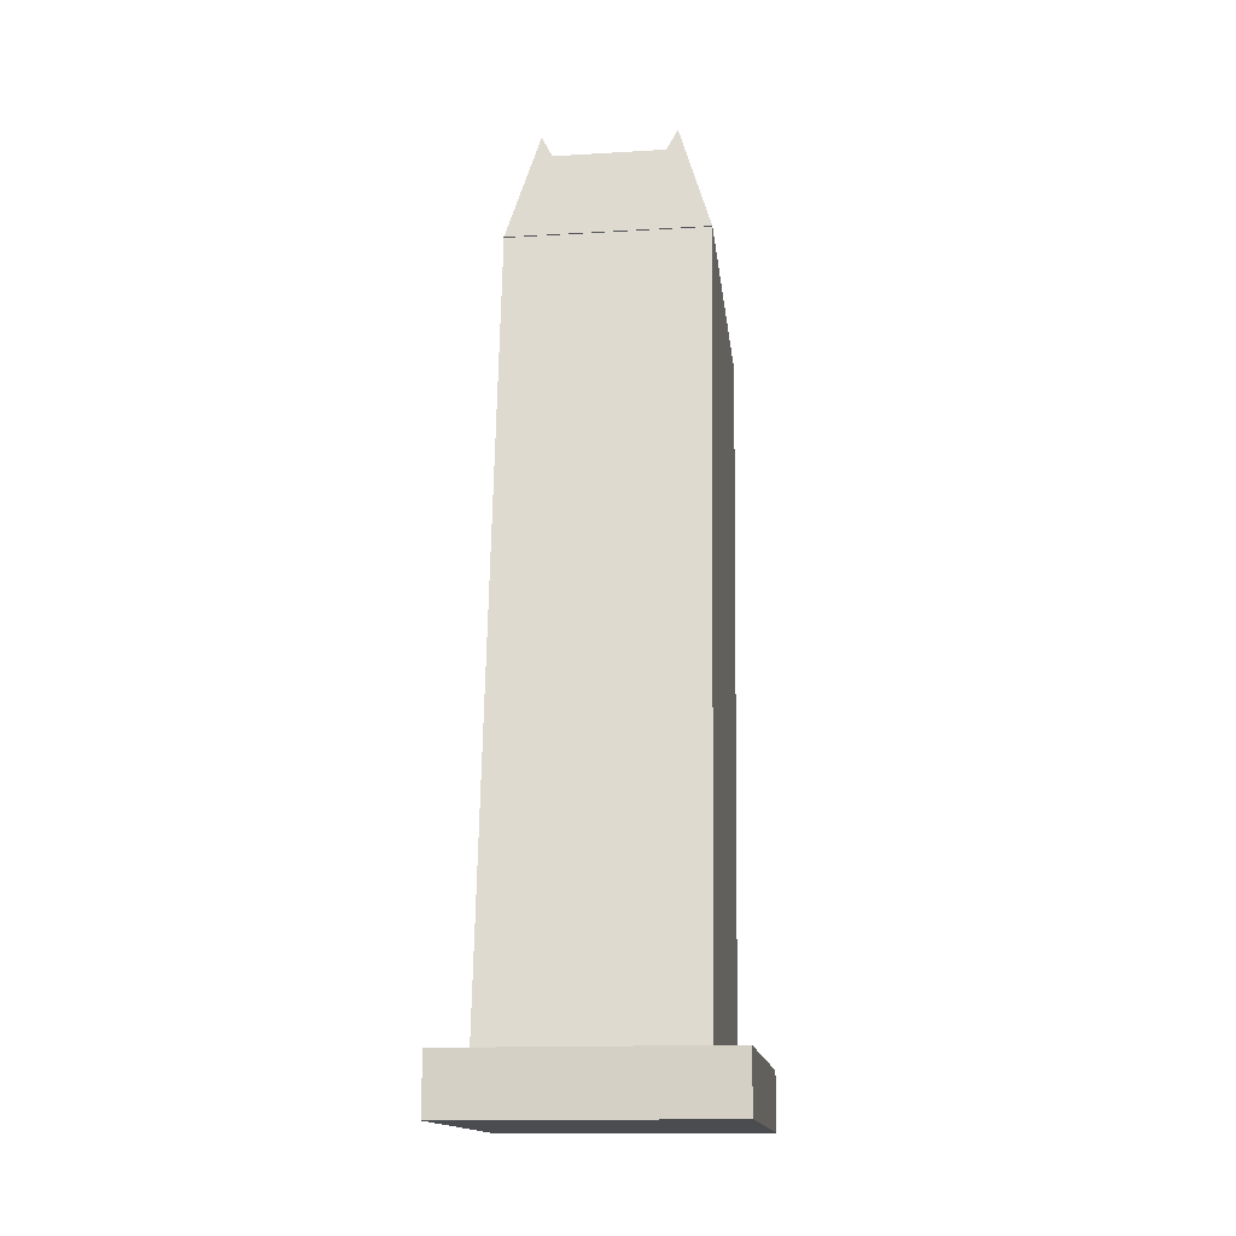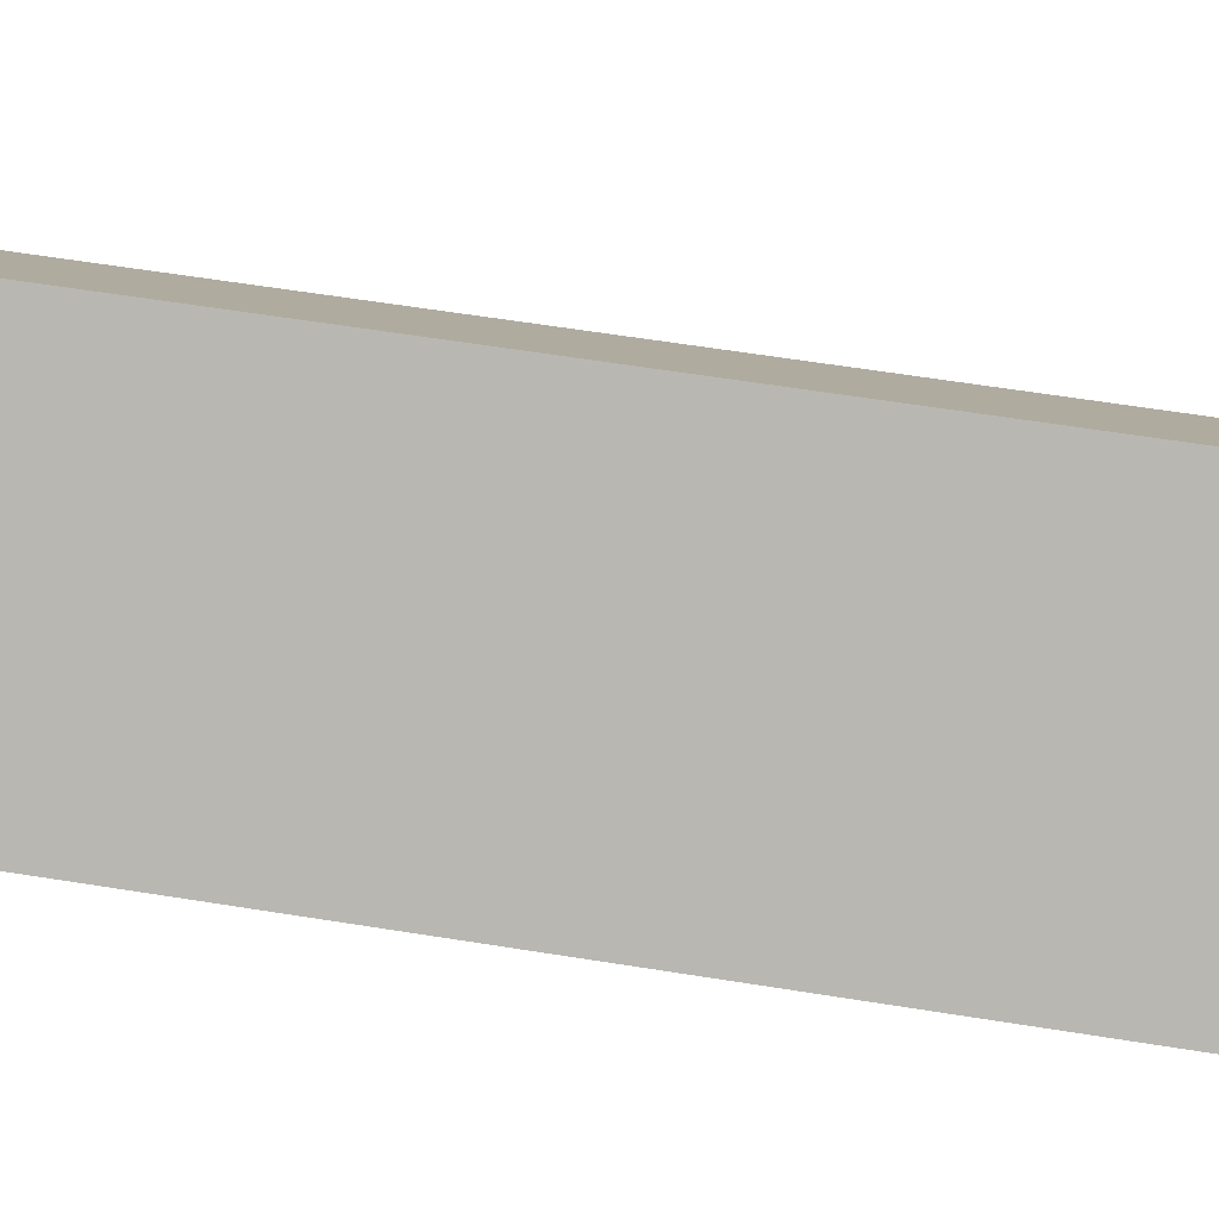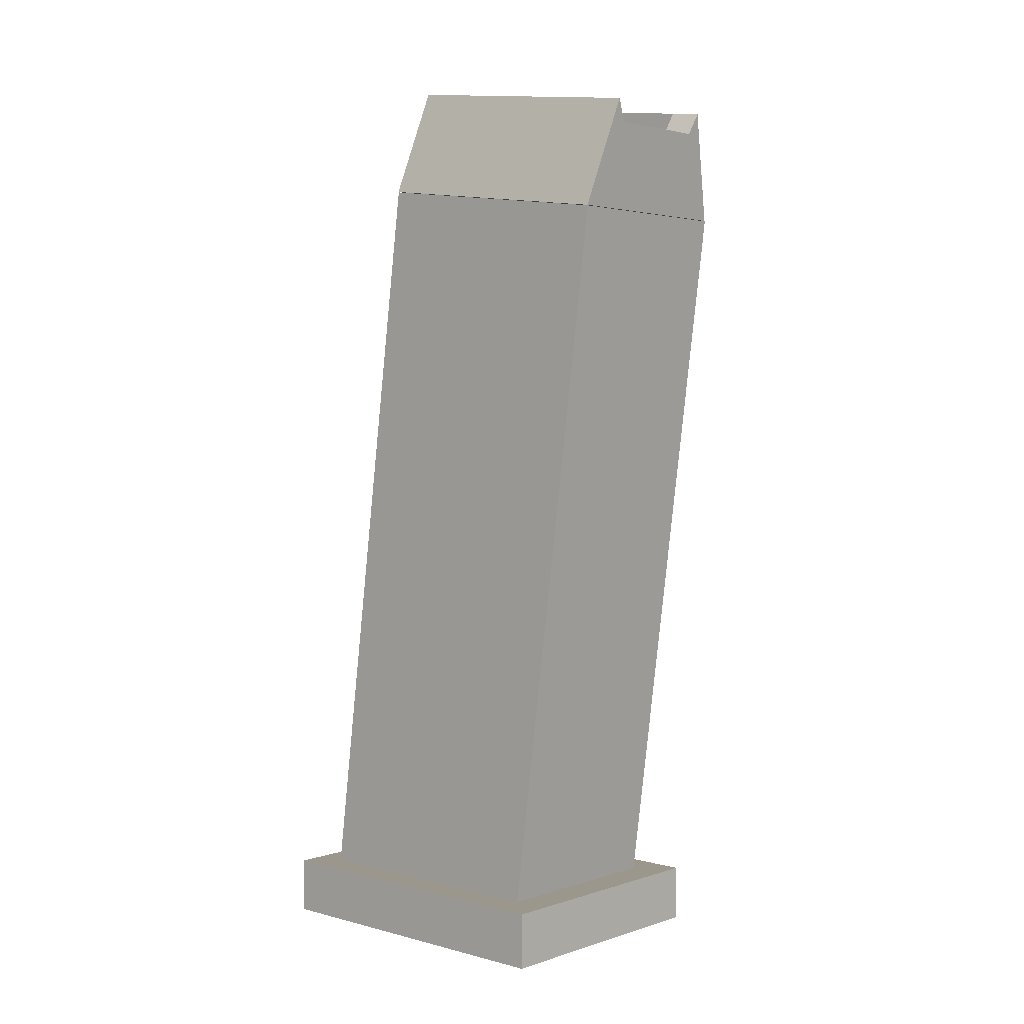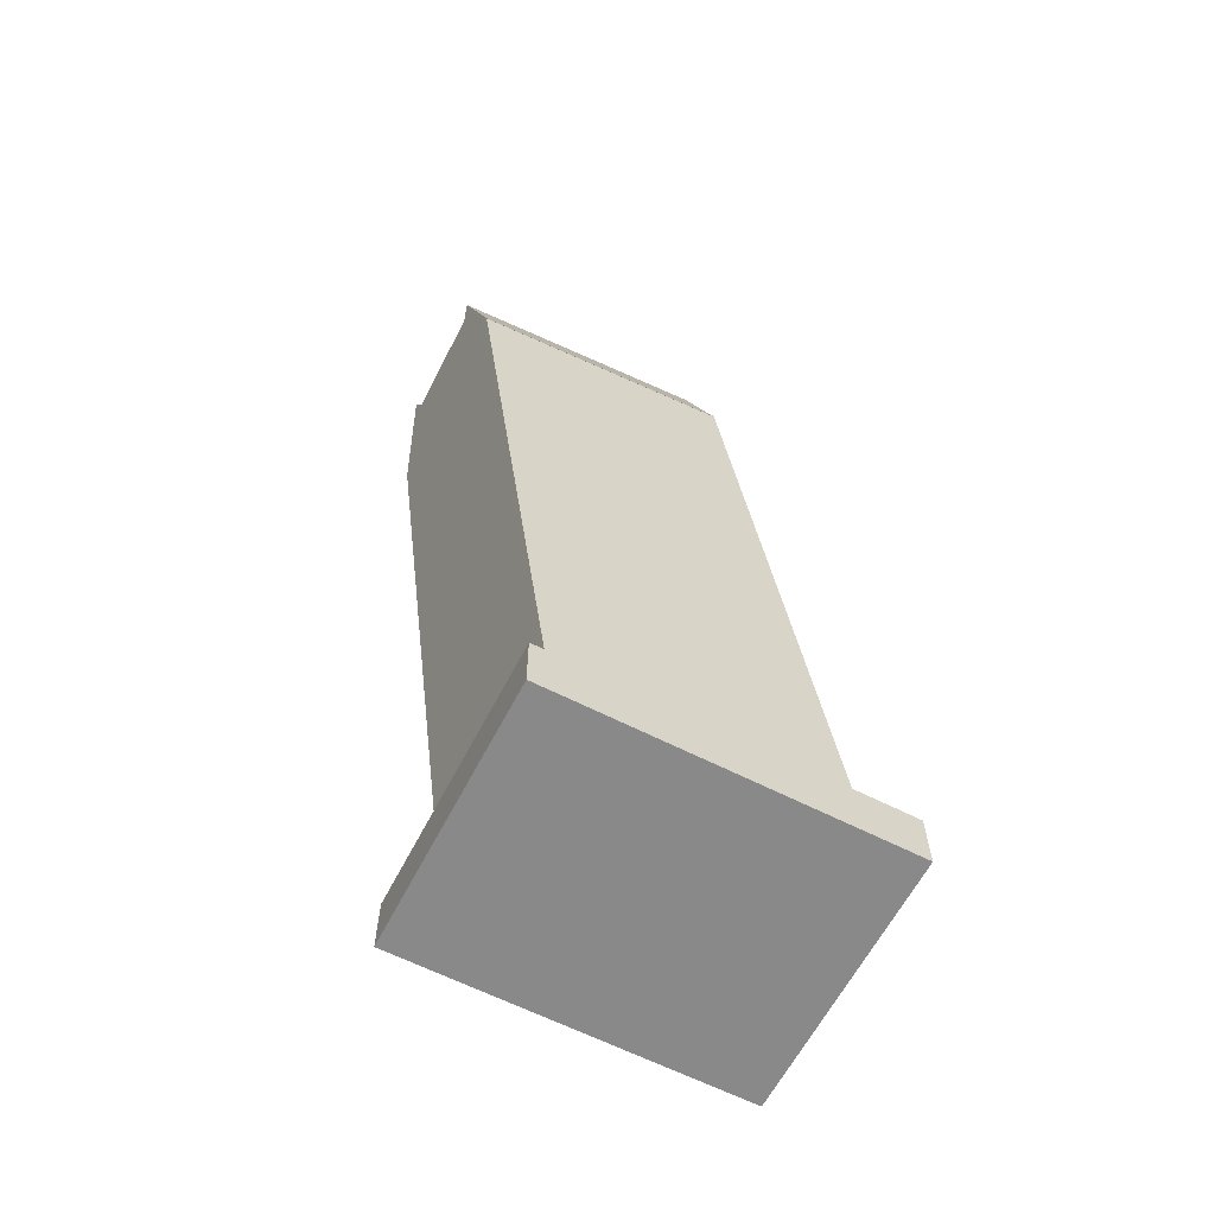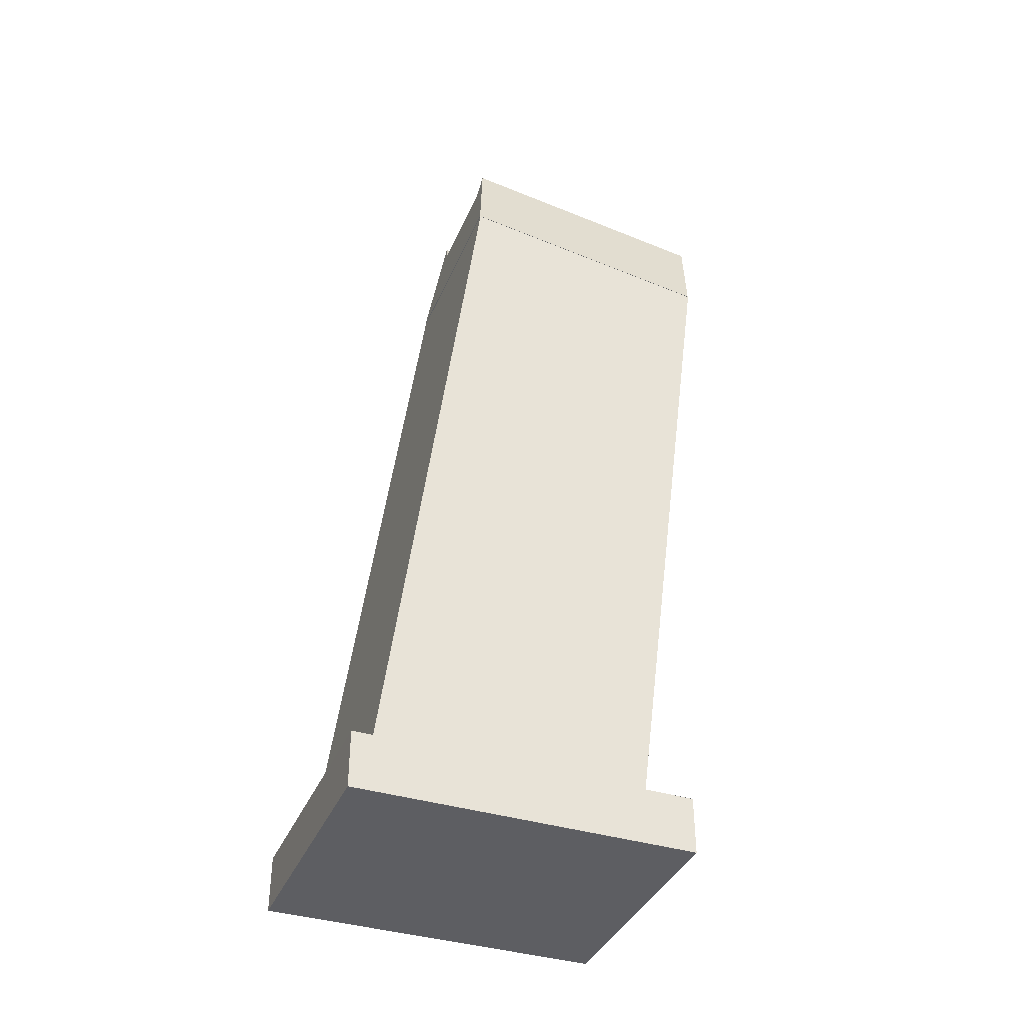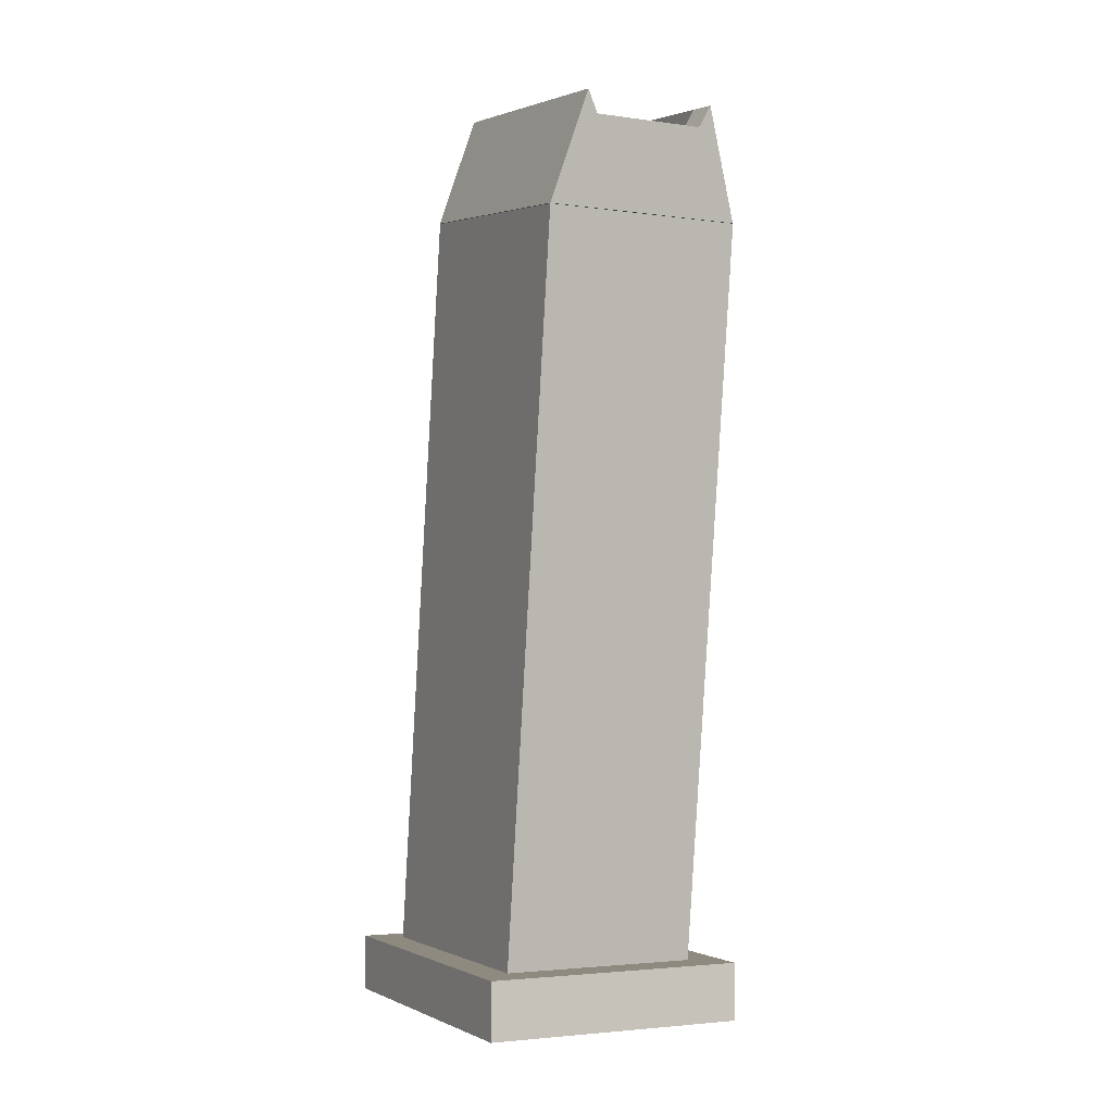
<metadata>
{"format":"obj","ext":"obj","renderer":"f3d","projection":"perspective","resolution":1024,"background":"white","views":[{"elev":-15.1,"azim":7.1,"up":"+Y"},{"elev":6.7,"azim":95.8,"up":"+Z"},{"elev":2.9,"azim":132.3,"up":"+Y"},{"elev":-63.0,"azim":-117.3,"up":"+Y"},{"elev":-38.3,"azim":68.6,"up":"+Y"},{"elev":-3.1,"azim":154.4,"up":"+Y"}]}
</metadata>
<code>
g Part1
v 80.51 6.283 -82.43
v 80.51 6.104 -83.79
v 80.51 2.476 -81.93
v 80.51 2.297 -83.29
v 81.49 6.104 -83.79
v 80.51 6.104 -83.79
v 81.49 6.283 -82.43
v 80.51 6.283 -82.43
v 80.51 6.104 -83.79
v 81.49 6.104 -83.79
v 80.51 2.297 -83.29
v 81.49 2.297 -83.29
v 81.49 6.104 -83.79
v 81.49 6.283 -82.43
v 81.49 2.297 -83.29
v 81.49 2.476 -81.93
v 81.49 2.476 -81.93
v 80.51 2.476 -81.93
v 81.49 2.297 -83.29
v 80.51 2.297 -83.29
v 81.49 6.283 -82.43
v 80.51 6.283 -82.43
v 81.49 2.476 -81.93
v 80.51 2.476 -81.93
f 1 2 3
f 3 2 4
f 5 6 7
f 7 6 8
f 9 10 11
f 11 10 12
f 13 14 15
f 15 14 16
f 17 18 19
f 19 18 20
f 21 22 23
f 23 22 24
g Part2
v 80.34 2.479 -81.79
v 80.34 2.479 -83.49
v 80.34 2.195 -81.79
v 80.34 2.195 -83.49
v 81.66 2.479 -83.49
v 80.34 2.479 -83.49
v 81.66 2.479 -81.79
v 80.34 2.479 -81.79
v 80.34 2.479 -83.49
v 81.66 2.479 -83.49
v 80.34 2.195 -83.49
v 81.66 2.195 -83.49
v 81.66 2.479 -83.49
v 81.66 2.479 -81.79
v 81.66 2.195 -83.49
v 81.66 2.195 -81.79
v 81.66 2.195 -81.79
v 80.34 2.195 -81.79
v 81.66 2.195 -83.49
v 80.34 2.195 -83.49
v 81.66 2.479 -81.79
v 80.34 2.479 -81.79
v 81.66 2.195 -81.79
v 80.34 2.195 -81.79
f 25 26 27
f 27 26 28
f 29 30 31
f 31 30 32
f 33 34 35
f 35 34 36
f 37 38 39
f 39 38 40
f 41 42 43
f 43 42 44
f 45 46 47
f 47 46 48
g Part3
v 80.67 6.72 -82.49
v 80.67 6.699 -82.65
v 80.67 6.666 -82.48
v 80.67 6.645 -82.64
v 81.33 6.699 -82.65
v 80.67 6.699 -82.65
v 81.33 6.72 -82.49
v 80.67 6.72 -82.49
v 80.67 6.699 -82.65
v 81.33 6.699 -82.65
v 80.67 6.645 -82.64
v 81.33 6.645 -82.64
v 81.33 6.699 -82.65
v 81.33 6.72 -82.49
v 81.33 6.645 -82.64
v 81.33 6.666 -82.48
v 81.33 6.666 -82.48
v 80.67 6.666 -82.48
v 81.33 6.645 -82.64
v 80.67 6.645 -82.64
v 81.33 6.72 -82.49
v 80.67 6.72 -82.49
v 81.33 6.666 -82.48
v 80.67 6.666 -82.48
f 49 50 51
f 51 50 52
f 53 54 55
f 55 54 56
f 57 58 59
f 59 58 60
f 61 62 63
f 63 62 64
f 65 66 67
f 67 66 68
f 69 70 71
f 71 70 72
g Part4
v 80.67 6.666 -82.48
v 80.67 6.645 -82.64
v 80.67 6.285 -82.43
v 80.67 6.264 -82.59
v 81.33 6.645 -82.64
v 80.67 6.645 -82.64
v 81.33 6.666 -82.48
v 80.67 6.666 -82.48
v 80.67 6.645 -82.64
v 81.33 6.645 -82.64
v 80.67 6.264 -82.59
v 81.33 6.264 -82.59
v 81.33 6.645 -82.64
v 81.33 6.666 -82.48
v 81.33 6.264 -82.59
v 81.33 6.285 -82.43
v 81.33 6.285 -82.43
v 80.67 6.285 -82.43
v 81.33 6.264 -82.59
v 80.67 6.264 -82.59
v 81.33 6.666 -82.48
v 80.67 6.666 -82.48
v 81.33 6.285 -82.43
v 80.67 6.285 -82.43
f 73 74 75
f 75 74 76
f 77 78 79
f 79 78 80
f 81 82 83
f 83 82 84
f 85 86 87
f 87 86 88
f 89 90 91
f 91 90 92
f 93 94 95
f 95 94 96
g Wedge1
v 80.67 6.829 -82.5
v 80.67 6.829 -82.5
v 80.73 6.72 -82.49
v 80.67 6.72 -82.49
v 80.67 6.829 -82.5
v 80.67 6.808 -82.66
v 80.67 6.72 -82.49
v 80.67 6.699 -82.65
v 80.67 6.808 -82.66
v 80.67 6.808 -82.66
v 80.67 6.699 -82.65
v 80.73 6.699 -82.65
v 80.73 6.699 -82.65
v 80.73 6.72 -82.49
v 80.67 6.699 -82.65
v 80.67 6.72 -82.49
v 80.67 6.808 -82.66
v 80.67 6.829 -82.5
v 80.73 6.699 -82.65
v 80.73 6.72 -82.49
f 97 98 99
f 99 98 100
f 101 102 103
f 103 102 104
f 105 106 107
f 107 106 108
f 109 110 111
f 111 110 112
f 113 114 115
f 115 114 116
g Wedge2
v 81.33 6.808 -82.66
v 81.33 6.808 -82.66
v 81.27 6.699 -82.65
v 81.33 6.699 -82.65
v 81.33 6.808 -82.66
v 81.33 6.829 -82.5
v 81.33 6.699 -82.65
v 81.33 6.72 -82.49
v 81.33 6.829 -82.5
v 81.33 6.829 -82.5
v 81.33 6.72 -82.49
v 81.27 6.72 -82.49
v 81.27 6.72 -82.49
v 81.27 6.699 -82.65
v 81.33 6.72 -82.49
v 81.33 6.699 -82.65
v 81.33 6.829 -82.5
v 81.33 6.808 -82.66
v 81.27 6.72 -82.49
v 81.27 6.699 -82.65
f 117 118 119
f 119 118 120
f 121 122 123
f 123 122 124
f 125 126 127
f 127 126 128
f 129 130 131
f 131 130 132
f 133 134 135
f 135 134 136
g Wedge3
v 81.33 6.829 -82.5
v 81.33 6.829 -82.5
v 81.49 6.285 -82.43
v 81.33 6.285 -82.43
v 81.33 6.829 -82.5
v 81.33 6.65 -83.86
v 81.33 6.285 -82.43
v 81.33 6.106 -83.79
v 81.33 6.65 -83.86
v 81.33 6.65 -83.86
v 81.33 6.106 -83.79
v 81.49 6.106 -83.79
v 81.49 6.106 -83.79
v 81.49 6.285 -82.43
v 81.33 6.106 -83.79
v 81.33 6.285 -82.43
v 81.33 6.65 -83.86
v 81.33 6.829 -82.5
v 81.49 6.106 -83.79
v 81.49 6.285 -82.43
f 137 138 139
f 139 138 140
f 141 142 143
f 143 142 144
f 145 146 147
f 147 146 148
f 149 150 151
f 151 150 152
f 153 154 155
f 155 154 156
g Wedge4
v 80.67 6.65 -83.86
v 80.67 6.65 -83.86
v 80.51 6.106 -83.79
v 80.67 6.106 -83.79
v 80.67 6.65 -83.86
v 80.67 6.829 -82.5
v 80.67 6.106 -83.79
v 80.67 6.285 -82.43
v 80.67 6.829 -82.5
v 80.67 6.829 -82.5
v 80.67 6.285 -82.43
v 80.51 6.285 -82.43
v 80.51 6.285 -82.43
v 80.51 6.106 -83.79
v 80.67 6.285 -82.43
v 80.67 6.106 -83.79
v 80.67 6.829 -82.5
v 80.67 6.65 -83.86
v 80.51 6.285 -82.43
v 80.51 6.106 -83.79
f 157 158 159
f 159 158 160
f 161 162 163
f 163 162 164
f 165 166 167
f 167 166 168
f 169 170 171
f 171 170 172
f 173 174 175
f 175 174 176
g Wedge5
v 80.67 6.672 -83.7
v 80.67 6.672 -83.7
v 80.73 6.563 -83.68
v 80.67 6.563 -83.68
v 80.67 6.672 -83.7
v 80.67 6.65 -83.86
v 80.67 6.563 -83.68
v 80.67 6.541 -83.84
v 80.67 6.65 -83.86
v 80.67 6.65 -83.86
v 80.67 6.541 -83.84
v 80.73 6.541 -83.84
v 80.73 6.541 -83.84
v 80.73 6.563 -83.68
v 80.67 6.541 -83.84
v 80.67 6.563 -83.68
v 80.67 6.65 -83.86
v 80.67 6.672 -83.7
v 80.73 6.541 -83.84
v 80.73 6.563 -83.68
f 177 178 179
f 179 178 180
f 181 182 183
f 183 182 184
f 185 186 187
f 187 186 188
f 189 190 191
f 191 190 192
f 193 194 195
f 195 194 196
g Wedge6
v 81.33 6.65 -83.86
v 81.33 6.65 -83.86
v 81.27 6.541 -83.84
v 81.33 6.541 -83.84
v 81.33 6.65 -83.86
v 81.33 6.672 -83.7
v 81.33 6.541 -83.84
v 81.33 6.563 -83.68
v 81.33 6.672 -83.7
v 81.33 6.672 -83.7
v 81.33 6.563 -83.68
v 81.27 6.563 -83.68
v 81.27 6.563 -83.68
v 81.27 6.541 -83.84
v 81.33 6.563 -83.68
v 81.33 6.541 -83.84
v 81.33 6.672 -83.7
v 81.33 6.65 -83.86
v 81.27 6.563 -83.68
v 81.27 6.541 -83.84
f 197 198 199
f 199 198 200
f 201 202 203
f 203 202 204
f 205 206 207
f 207 206 208
f 209 210 211
f 211 210 212
f 213 214 215
f 215 214 216
g Part5
v 80.67 6.508 -83.67
v 80.67 6.487 -83.84
v 80.67 6.128 -83.62
v 80.67 6.106 -83.79
v 81.33 6.487 -83.84
v 80.67 6.487 -83.84
v 81.33 6.508 -83.67
v 80.67 6.508 -83.67
v 80.67 6.487 -83.84
v 81.33 6.487 -83.84
v 80.67 6.106 -83.79
v 81.33 6.106 -83.79
v 81.33 6.487 -83.84
v 81.33 6.508 -83.67
v 81.33 6.106 -83.79
v 81.33 6.128 -83.62
v 81.33 6.128 -83.62
v 80.67 6.128 -83.62
v 81.33 6.106 -83.79
v 80.67 6.106 -83.79
v 81.33 6.508 -83.67
v 80.67 6.508 -83.67
v 81.33 6.128 -83.62
v 80.67 6.128 -83.62
f 217 218 219
f 219 218 220
f 221 222 223
f 223 222 224
f 225 226 227
f 227 226 228
f 229 230 231
f 231 230 232
f 233 234 235
f 235 234 236
f 237 238 239
f 239 238 240
g Part6
v 80.67 6.563 -83.68
v 80.67 6.541 -83.85
v 80.67 6.508 -83.67
v 80.67 6.487 -83.84
v 81.33 6.541 -83.85
v 80.67 6.541 -83.85
v 81.33 6.563 -83.68
v 80.67 6.563 -83.68
v 80.67 6.541 -83.85
v 81.33 6.541 -83.85
v 80.67 6.487 -83.84
v 81.33 6.487 -83.84
v 81.33 6.541 -83.85
v 81.33 6.563 -83.68
v 81.33 6.487 -83.84
v 81.33 6.508 -83.67
v 81.33 6.508 -83.67
v 80.67 6.508 -83.67
v 81.33 6.487 -83.84
v 80.67 6.487 -83.84
v 81.33 6.563 -83.68
v 80.67 6.563 -83.68
v 81.33 6.508 -83.67
v 80.67 6.508 -83.67
f 241 242 243
f 243 242 244
f 245 246 247
f 247 246 248
f 249 250 251
f 251 250 252
f 253 254 255
f 255 254 256
f 257 258 259
f 259 258 260
f 261 262 263
f 263 262 264

</code>
